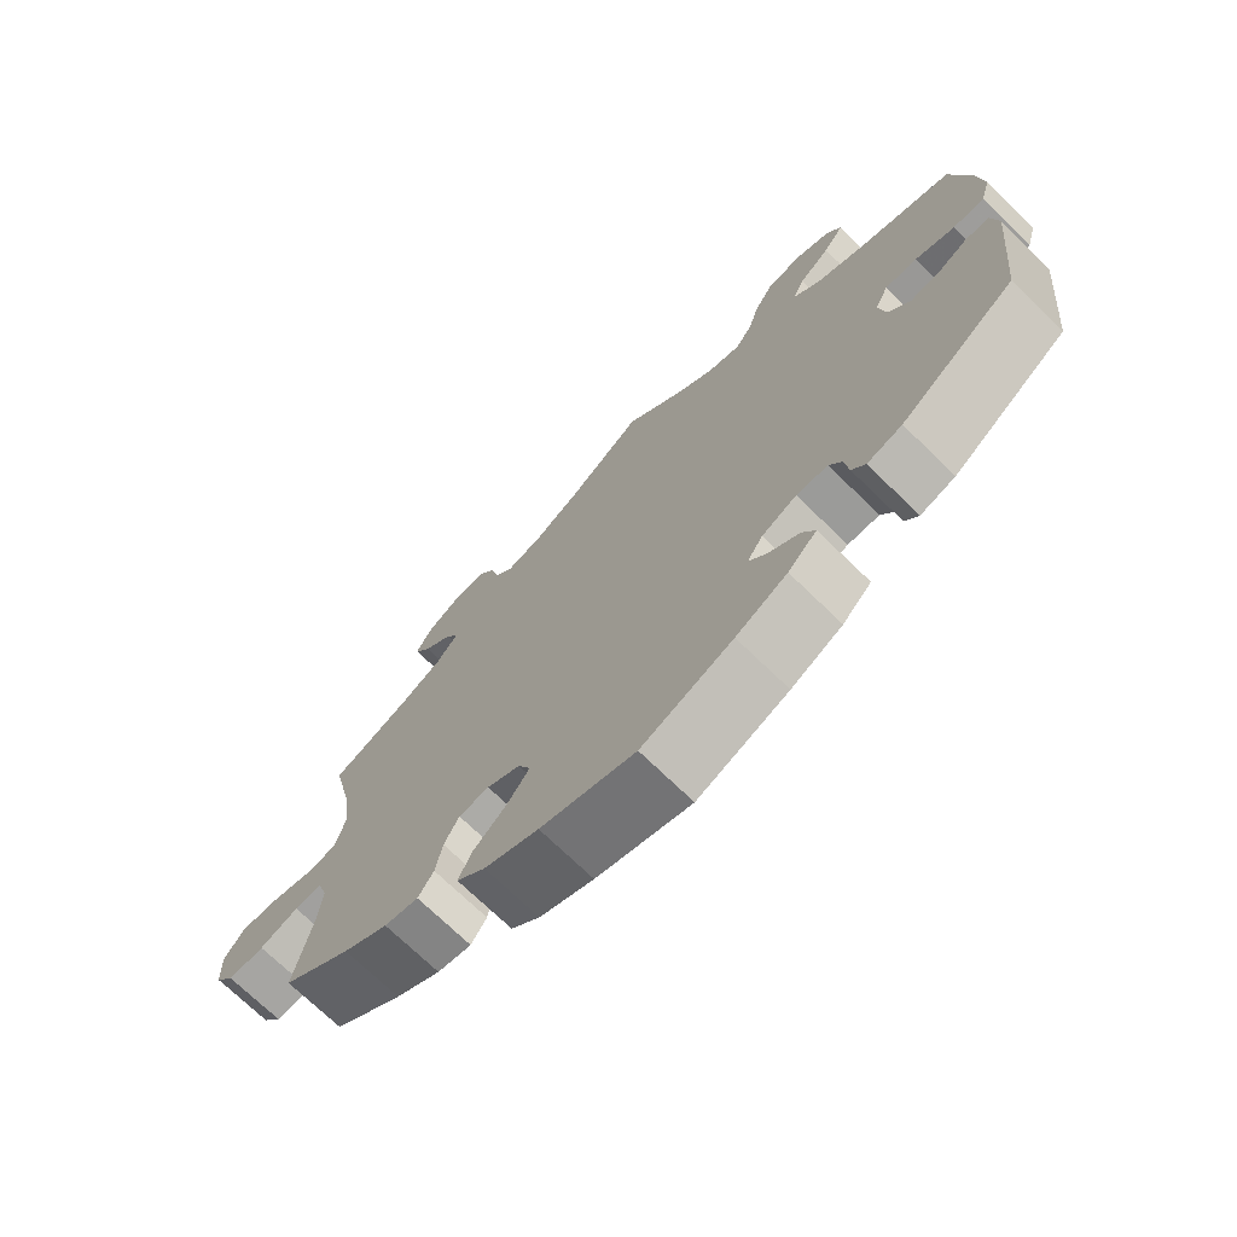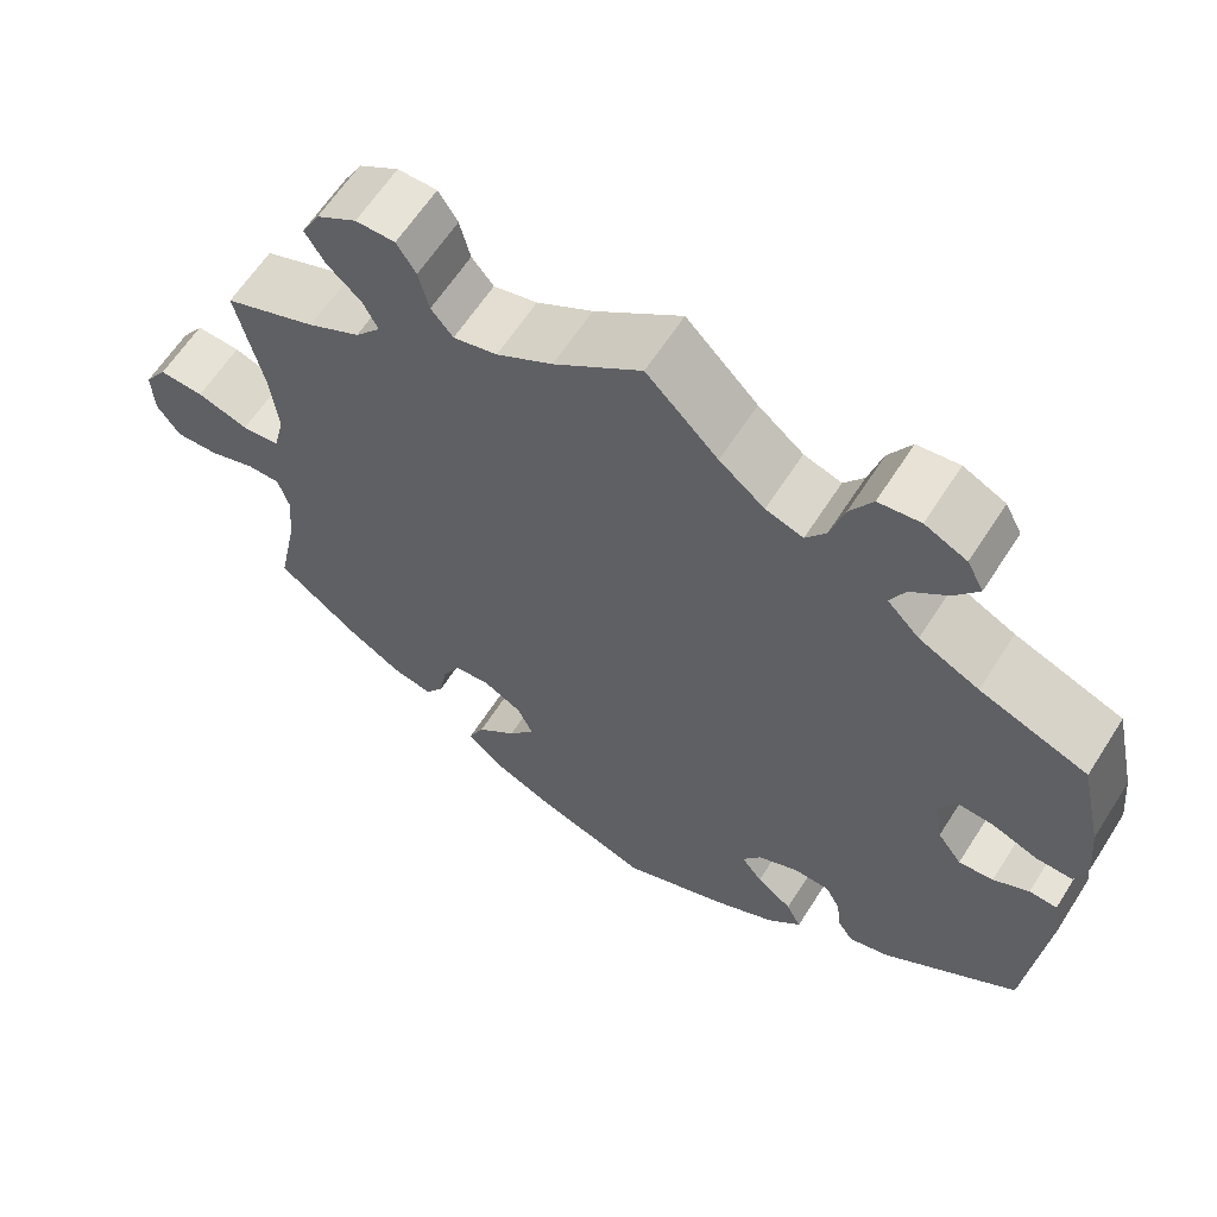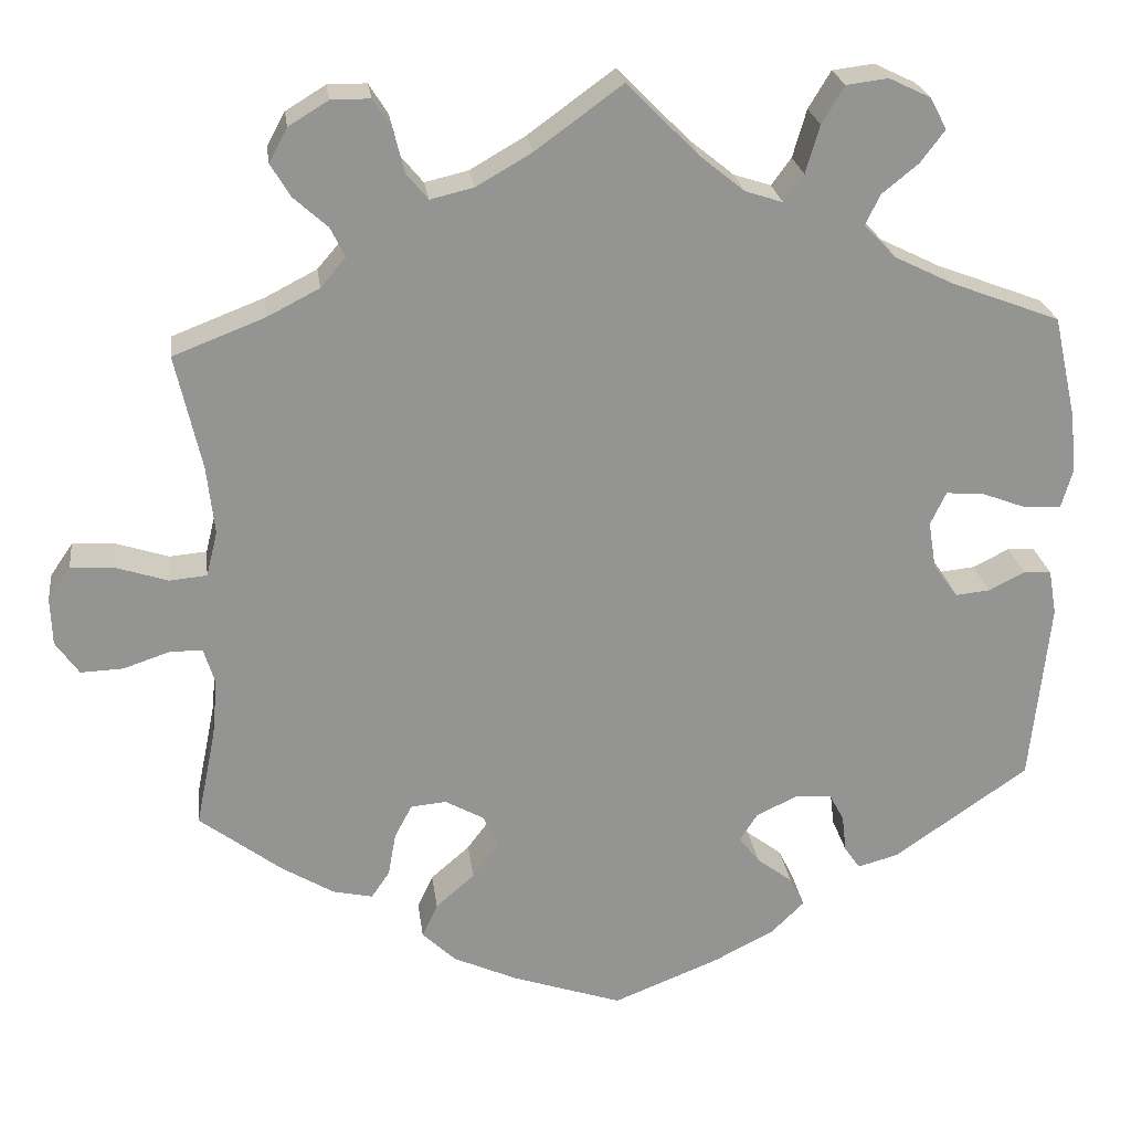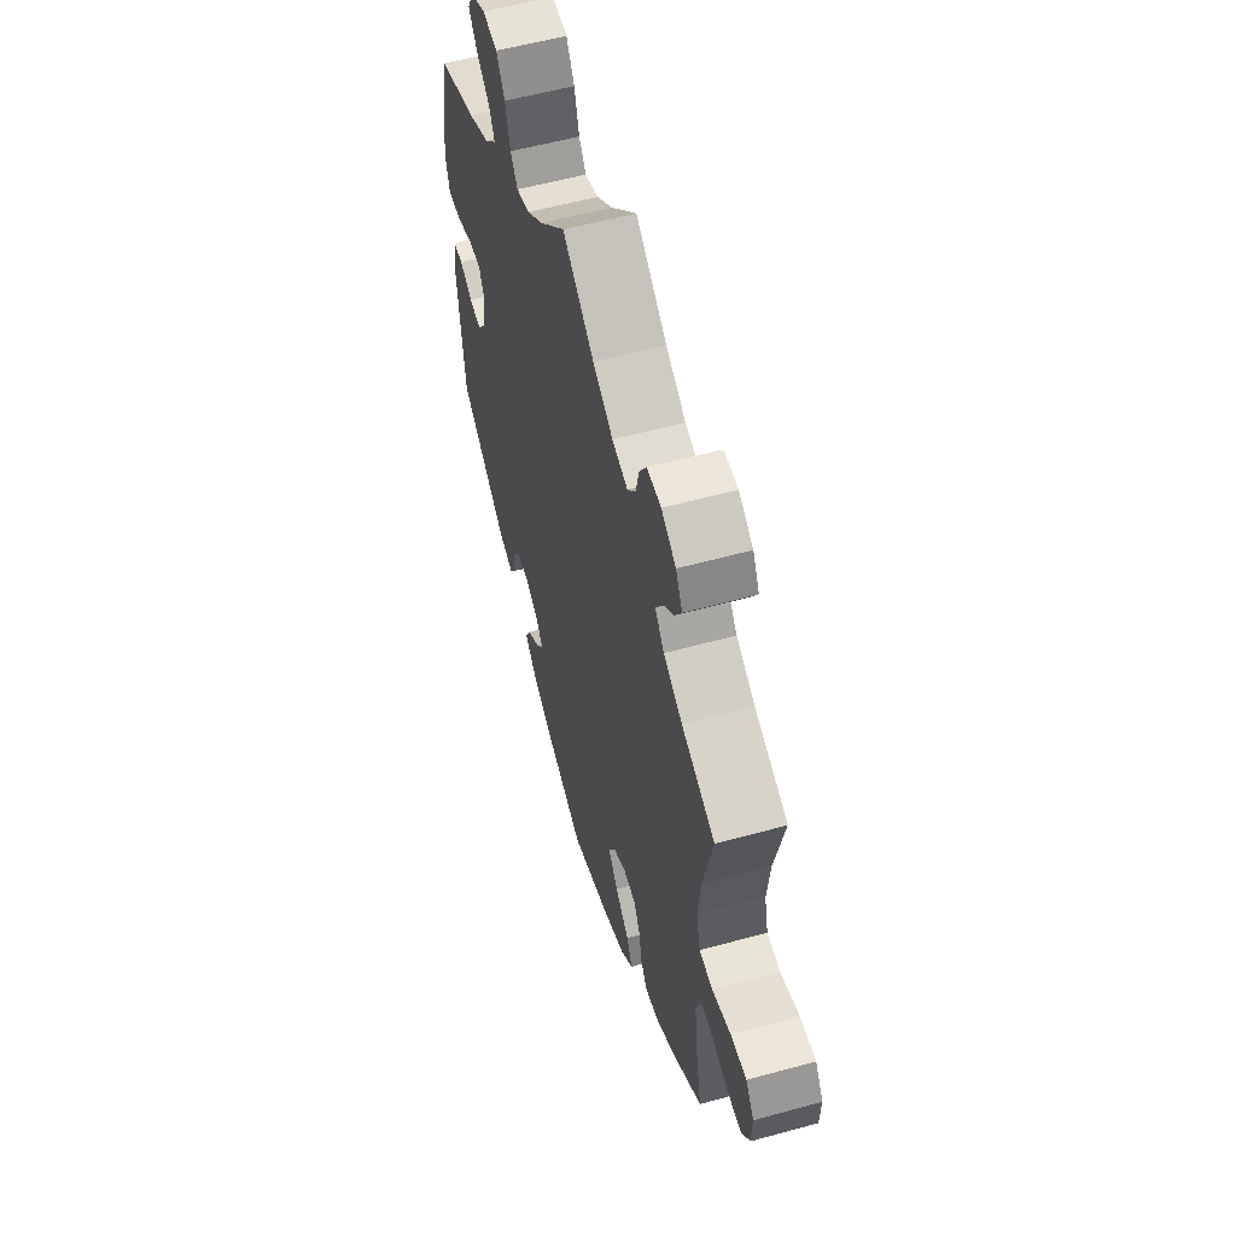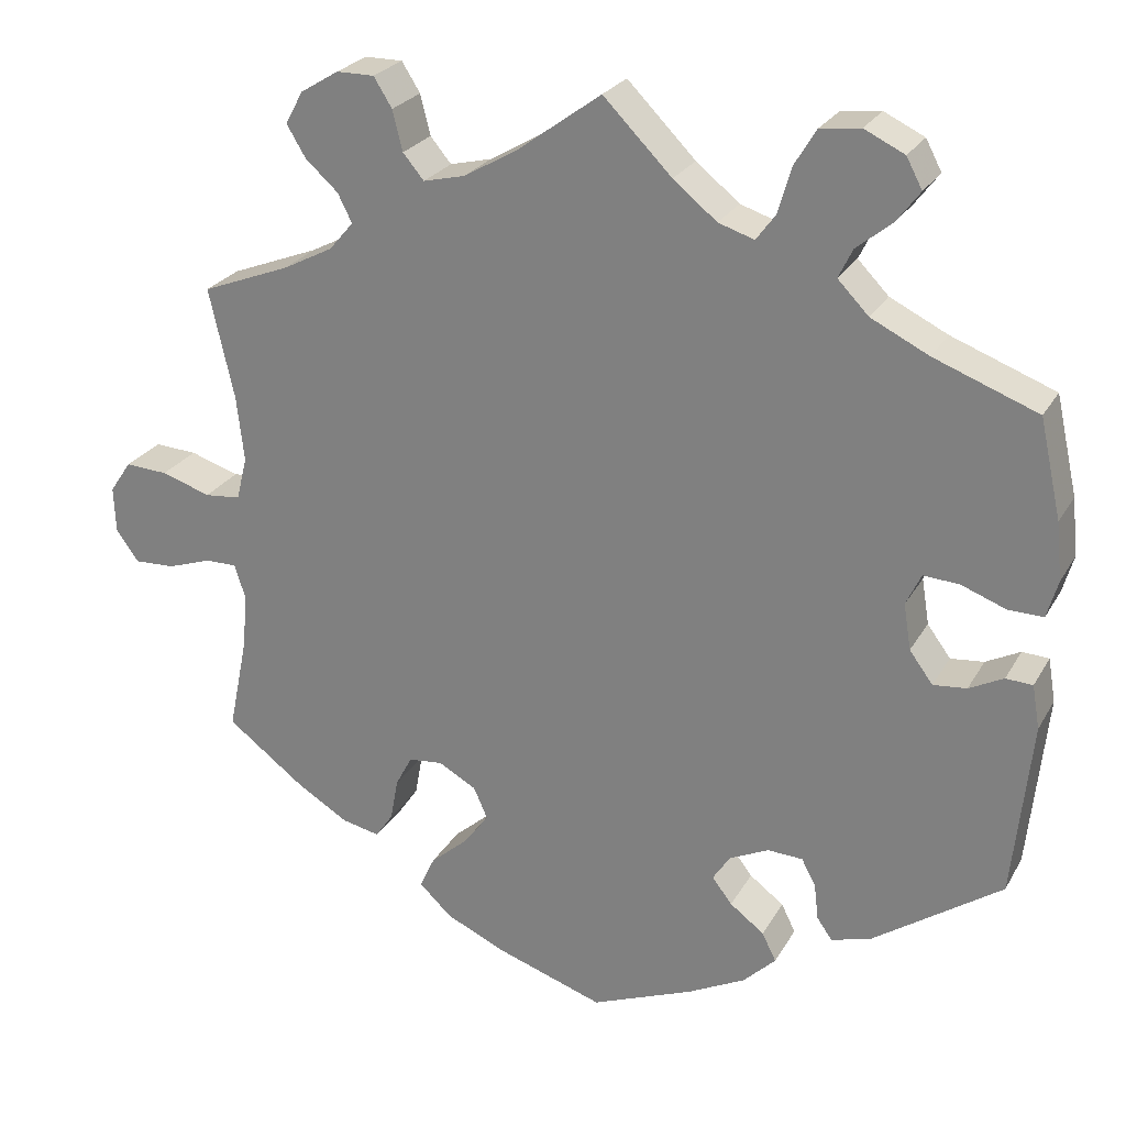
<metadata>
{"format":"obj","ext":"obj","renderer":"f3d","projection":"perspective","resolution":1024,"background":"white","views":[{"elev":-71.8,"azim":45.8,"up":"+Z"},{"elev":62.2,"azim":32.5,"up":"+Z"},{"elev":23.4,"azim":-7.3,"up":"+Z"},{"elev":56.9,"azim":-106.0,"up":"+Z"},{"elev":25.1,"azim":23.4,"up":"+Z"}]}
</metadata>
<code>
v 0.526 0.07 0.172
v 0.533 0.07 0.103
v 0.52 0.07 0.058
v 0.478 0.07 0.059
v 0.425 0.07 0.079
v 0.382 0.07 0.082
v 0.364 0.07 0.044
v 0.373 0.07 -0.011
v 0.401 0.07 -0.049
v 0.441 0.07 -0.045
v 0.482 0.07 -0.024
v 0.514 0.07 -0.026
v 0.523 0.07 -0.078
v 0.501 0.07 -0.289
v 0.346 0.07 -0.396
v 0.299 0.07 -0.409
v 0.281 0.07 -0.383
v 0.276 0.07 -0.34
v 0.259 0.07 -0.308
v 0.217 0.07 -0.306
v 0.17 0.07 -0.328
v 0.149 0.07 -0.36
v 0.173 0.07 -0.391
v 0.214 0.07 -0.422
v 0.231 0.07 -0.456
v 0.192 0.07 -0.494
v 0.123 0.07 -0.529
v 0 0.07 -0.578
v -0.128 0.07 -0.535
v -0.201 0.07 -0.502
v -0.24 0.07 -0.465
v -0.222 0.07 -0.426
v -0.177 0.07 -0.387
v -0.147 0.07 -0.347
v -0.164 0.07 -0.309
v -0.209 0.07 -0.284
v -0.25 0.07 -0.288
v -0.27 0.07 -0.326
v -0.279 0.07 -0.376
v -0.3 0.07 -0.407
v -0.346 0.07 -0.397
v -0.407 0.07 -0.36
v -0.501 0.07 -0.289
v -0.478 0.07 -0.176
v -0.472 0.07 -0.11
v -0.485 0.07 -0.068
v -0.523 0.07 -0.068
v -0.576 0.07 -0.086
v -0.625 0.07 -0.088
v -0.652 0.07 -0.05
v -0.654 0.07 0.005
v -0.628 0.07 0.043
v -0.577 0.07 0.04
v -0.518 0.07 0.021
v -0.475 0.07 0.025
v -0.462 0.07 0.077
v -0.471 0.07 0.156
v -0.501 0.07 0.288
v -0.395 0.07 0.329
v -0.335 0.07 0.36
v -0.306 0.07 0.394
v -0.323 0.07 0.428
v -0.362 0.07 0.463
v -0.385 0.07 0.501
v -0.364 0.07 0.54
v -0.318 0.07 0.568
v -0.273 0.07 0.568
v -0.251 0.07 0.533
v -0.239 0.07 0.485
v -0.214 0.07 0.455
v -0.164 0.07 0.467
v -0.1 0.07 0.504
v 0 0.07 0.577
v 0.082 0.07 0.494
v 0.134 0.07 0.452
v 0.177 0.07 0.438
v 0.2 0.07 0.469
v 0.216 0.07 0.524
v 0.242 0.07 0.567
v 0.29 0.07 0.573
v 0.338 0.07 0.55
v 0.357 0.07 0.514
v 0.329 0.07 0.477
v 0.287 0.07 0.443
v 0.27 0.07 0.408
v 0.307 0.07 0.37
v 0.376 0.07 0.336
v 0.5 0.07 0.289
v 0.526 0 0.172
v 0.533 0 0.103
v 0.52 0 0.058
v 0.478 0 0.059
v 0.425 0 0.079
v 0.382 0 0.082
v 0.364 0 0.044
v 0.373 0 -0.011
v 0.401 0 -0.049
v 0.441 0 -0.045
v 0.482 0 -0.024
v 0.514 0 -0.026
v 0.523 0 -0.078
v 0.501 0 -0.289
v 0.346 0 -0.396
v 0.299 0 -0.409
v 0.281 0 -0.383
v 0.276 0 -0.34
v 0.259 0 -0.308
v 0.217 0 -0.306
v 0.17 0 -0.328
v 0.149 0 -0.36
v 0.173 0 -0.391
v 0.214 0 -0.422
v 0.231 0 -0.456
v 0.192 0 -0.494
v 0.123 0 -0.529
v 0 0 -0.578
v -0.128 0 -0.535
v -0.201 0 -0.502
v -0.24 0 -0.465
v -0.222 0 -0.426
v -0.177 0 -0.387
v -0.147 0 -0.347
v -0.164 0 -0.309
v -0.209 0 -0.284
v -0.25 0 -0.288
v -0.27 0 -0.326
v -0.279 0 -0.376
v -0.3 0 -0.407
v -0.346 0 -0.397
v -0.407 0 -0.36
v -0.501 0 -0.289
v -0.478 0 -0.176
v -0.472 0 -0.11
v -0.485 0 -0.068
v -0.523 0 -0.068
v -0.576 0 -0.086
v -0.625 0 -0.088
v -0.652 0 -0.05
v -0.654 0 0.005
v -0.628 0 0.043
v -0.577 0 0.04
v -0.518 0 0.021
v -0.475 0 0.025
v -0.462 0 0.077
v -0.471 0 0.156
v -0.501 0 0.288
v -0.395 0 0.329
v -0.335 0 0.36
v -0.306 0 0.394
v -0.323 0 0.428
v -0.362 0 0.463
v -0.385 0 0.501
v -0.364 0 0.54
v -0.318 0 0.568
v -0.273 0 0.568
v -0.251 0 0.533
v -0.239 0 0.485
v -0.214 0 0.455
v -0.164 0 0.467
v -0.1 0 0.504
v 0 0 0.577
v 0.082 0 0.494
v 0.134 0 0.452
v 0.177 0 0.438
v 0.2 0 0.469
v 0.216 0 0.524
v 0.242 0 0.567
v 0.29 0 0.573
v 0.338 0 0.55
v 0.357 0 0.514
v 0.329 0 0.477
v 0.287 0 0.443
v 0.27 0 0.408
v 0.307 0 0.37
v 0.376 0 0.336
v 0.5 0 0.289
f 87 88 1 2
f 86 87 2 3
f 85 86 3 4
f 81 82 83 84
f 81 84 85
f 80 81 85
f 77 78 79 80
f 76 77 80 85
f 72 73 74
f 71 72 74 75
f 70 71 75 76
f 66 67 68 69
f 66 69 70
f 65 66 70
f 62 63 64 65
f 61 62 65 70
f 60 61 70 76
f 57 58 59
f 56 57 59 60
f 55 56 60 76
f 51 52 53 54
f 51 54 55
f 50 51 55
f 47 48 49 50
f 46 47 50 55
f 45 46 55 76
f 41 42 43 44
f 38 39 40 41
f 37 38 41 44
f 36 37 44 45
f 30 31 32 33
f 30 33 34
f 29 30 34
f 28 29 34
f 27 28 34 35
f 23 24 25 26
f 22 23 26 27
f 15 16 17 18
f 15 18 19
f 14 15 19
f 13 14 19 20
f 10 11 12 13
f 9 10 13 20
f 76 85 4 5
f 35 36 45 76
f 22 27 35 76
f 21 22 76
f 8 9 20 21
f 7 8 21 76
f 6 7 76
f 5 6 76
f 90 89 176 175
f 91 90 175 174
f 92 91 174 173
f 172 171 170 169
f 173 172 169
f 173 169 168
f 168 167 166 165
f 173 168 165 164
f 162 161 160
f 163 162 160 159
f 164 163 159 158
f 157 156 155 154
f 158 157 154
f 158 154 153
f 153 152 151 150
f 158 153 150 149
f 164 158 149 148
f 147 146 145
f 148 147 145 144
f 164 148 144 143
f 142 141 140 139
f 143 142 139
f 143 139 138
f 138 137 136 135
f 143 138 135 134
f 164 143 134 133
f 132 131 130 129
f 129 128 127 126
f 132 129 126 125
f 133 132 125 124
f 121 120 119 118
f 122 121 118
f 122 118 117
f 122 117 116
f 123 122 116 115
f 114 113 112 111
f 115 114 111 110
f 106 105 104 103
f 107 106 103
f 107 103 102
f 108 107 102 101
f 101 100 99 98
f 108 101 98 97
f 93 92 173 164
f 164 133 124 123
f 164 123 115 110
f 164 110 109
f 109 108 97 96
f 164 109 96 95
f 164 95 94
f 164 94 93
f 1 89 90 2
f 2 90 91 3
f 3 91 92 4
f 4 92 93 5
f 5 93 94 6
f 6 94 95 7
f 7 95 96 8
f 8 96 97 9
f 9 97 98 10
f 10 98 99 11
f 11 99 100 12
f 12 100 101 13
f 13 101 102 14
f 14 102 103 15
f 15 103 104 16
f 16 104 105 17
f 17 105 106 18
f 18 106 107 19
f 19 107 108 20
f 20 108 109 21
f 21 109 110 22
f 22 110 111 23
f 23 111 112 24
f 24 112 113 25
f 25 113 114 26
f 26 114 115 27
f 27 115 116 28
f 28 116 117 29
f 29 117 118 30
f 30 118 119 31
f 31 119 120 32
f 32 120 121 33
f 33 121 122 34
f 34 122 123 35
f 35 123 124 36
f 36 124 125 37
f 37 125 126 38
f 38 126 127 39
f 39 127 128 40
f 40 128 129 41
f 41 129 130 42
f 42 130 131 43
f 43 131 132 44
f 44 132 133 45
f 45 133 134 46
f 46 134 135 47
f 47 135 136 48
f 48 136 137 49
f 49 137 138 50
f 50 138 139 51
f 51 139 140 52
f 52 140 141 53
f 53 141 142 54
f 54 142 143 55
f 55 143 144 56
f 56 144 145 57
f 57 145 146 58
f 58 146 147 59
f 59 147 148 60
f 60 148 149 61
f 61 149 150 62
f 62 150 151 63
f 63 151 152 64
f 64 152 153 65
f 65 153 154 66
f 66 154 155 67
f 67 155 156 68
f 68 156 157 69
f 69 157 158 70
f 70 158 159 71
f 71 159 160 72
f 72 160 161 73
f 73 161 162 74
f 74 162 163 75
f 75 163 164 76
f 76 164 165 77
f 77 165 166 78
f 78 166 167 79
f 79 167 168 80
f 80 168 169 81
f 81 169 170 82
f 82 170 171 83
f 83 171 172 84
f 84 172 173 85
f 85 173 174 86
f 86 174 175 87
f 87 175 176 88
f 88 176 89 1

</code>
